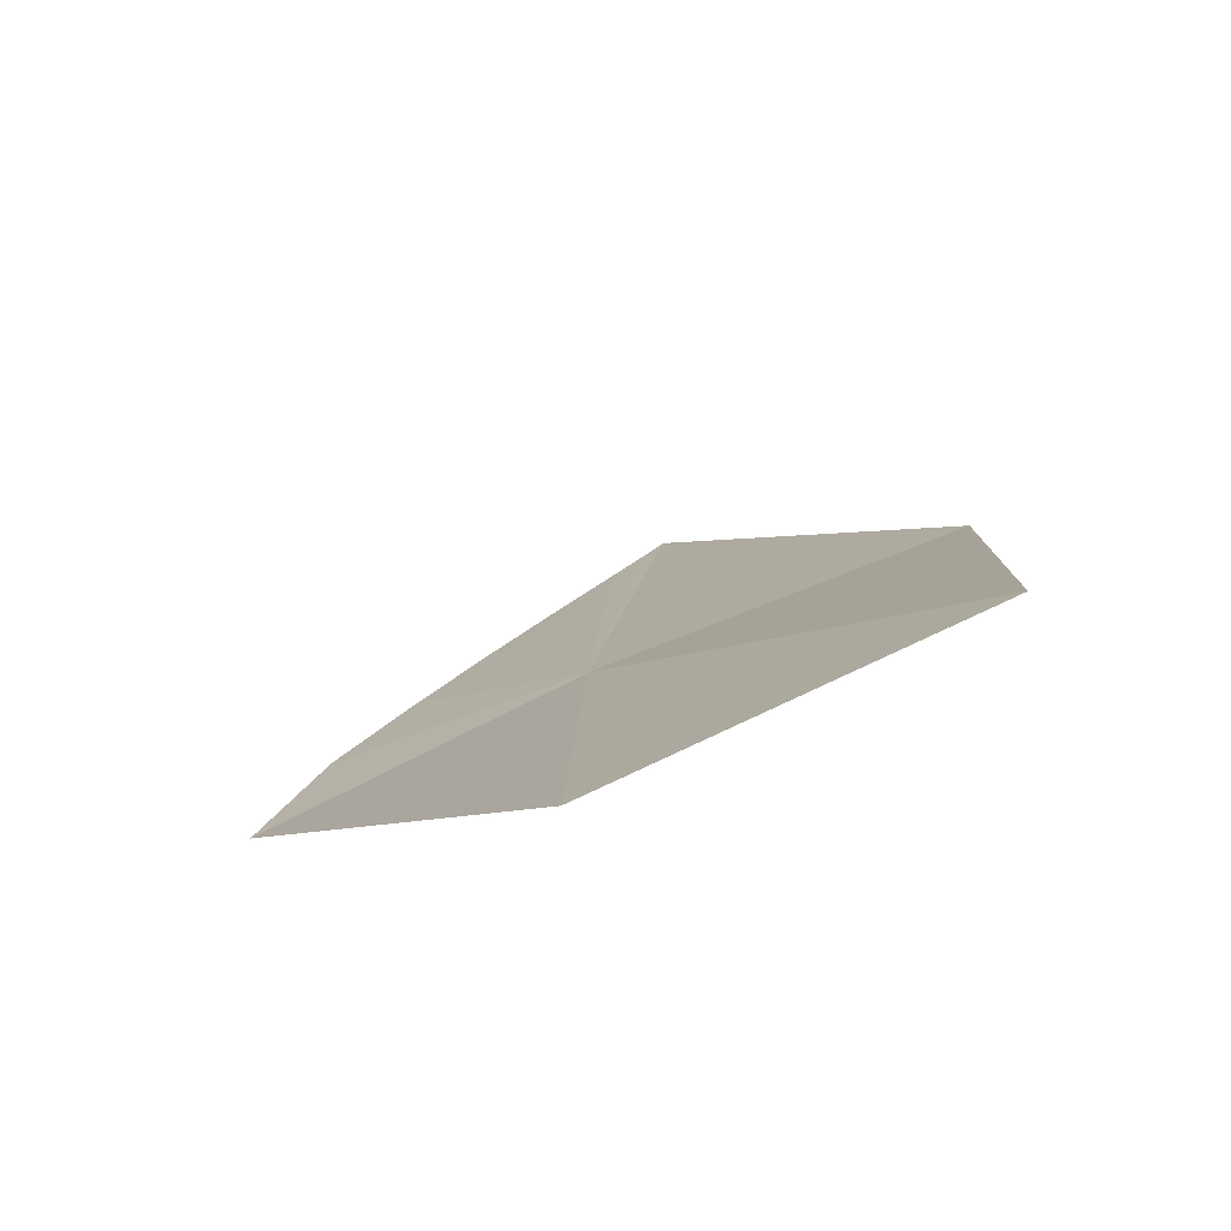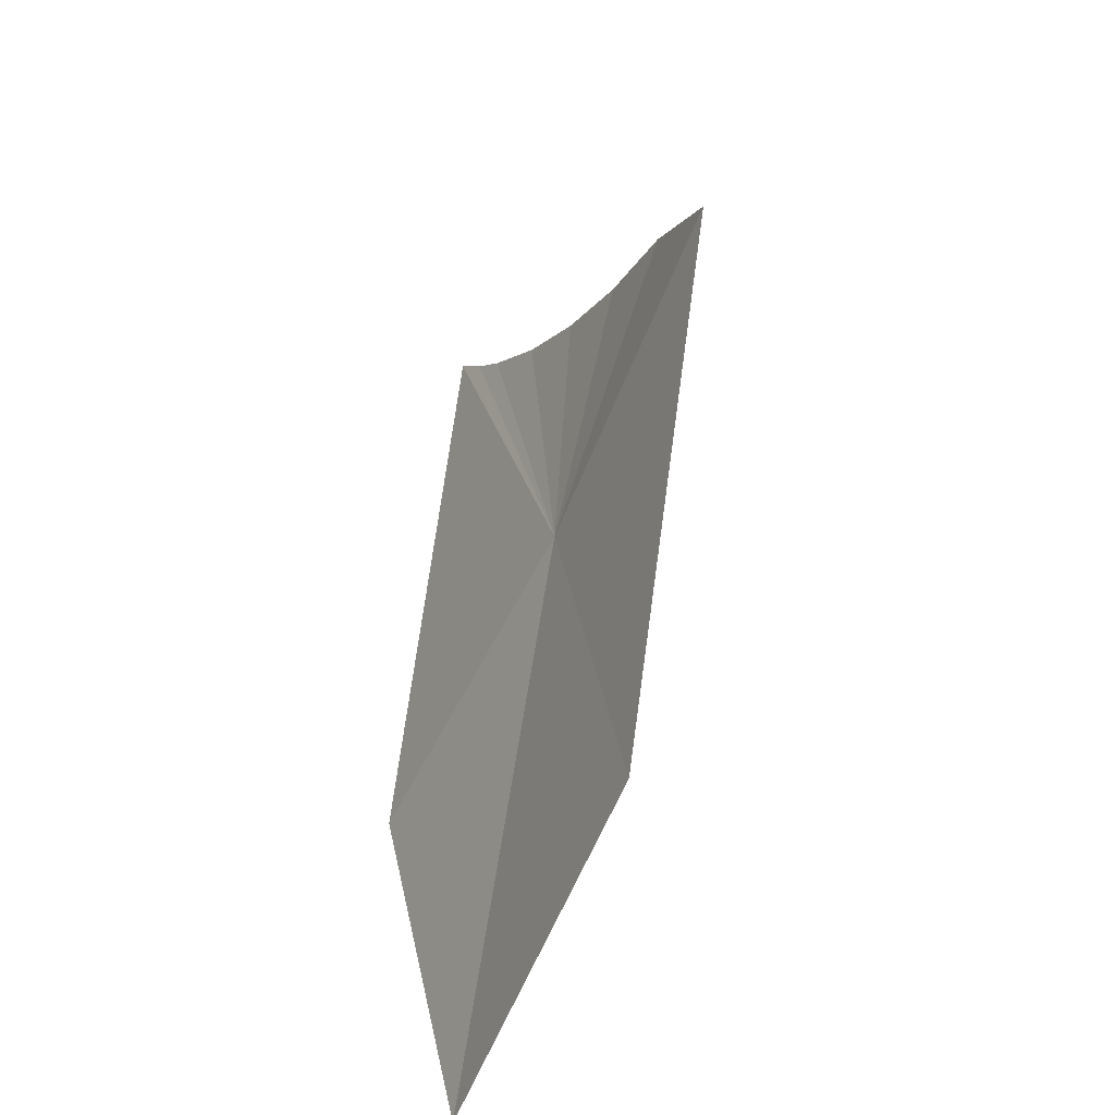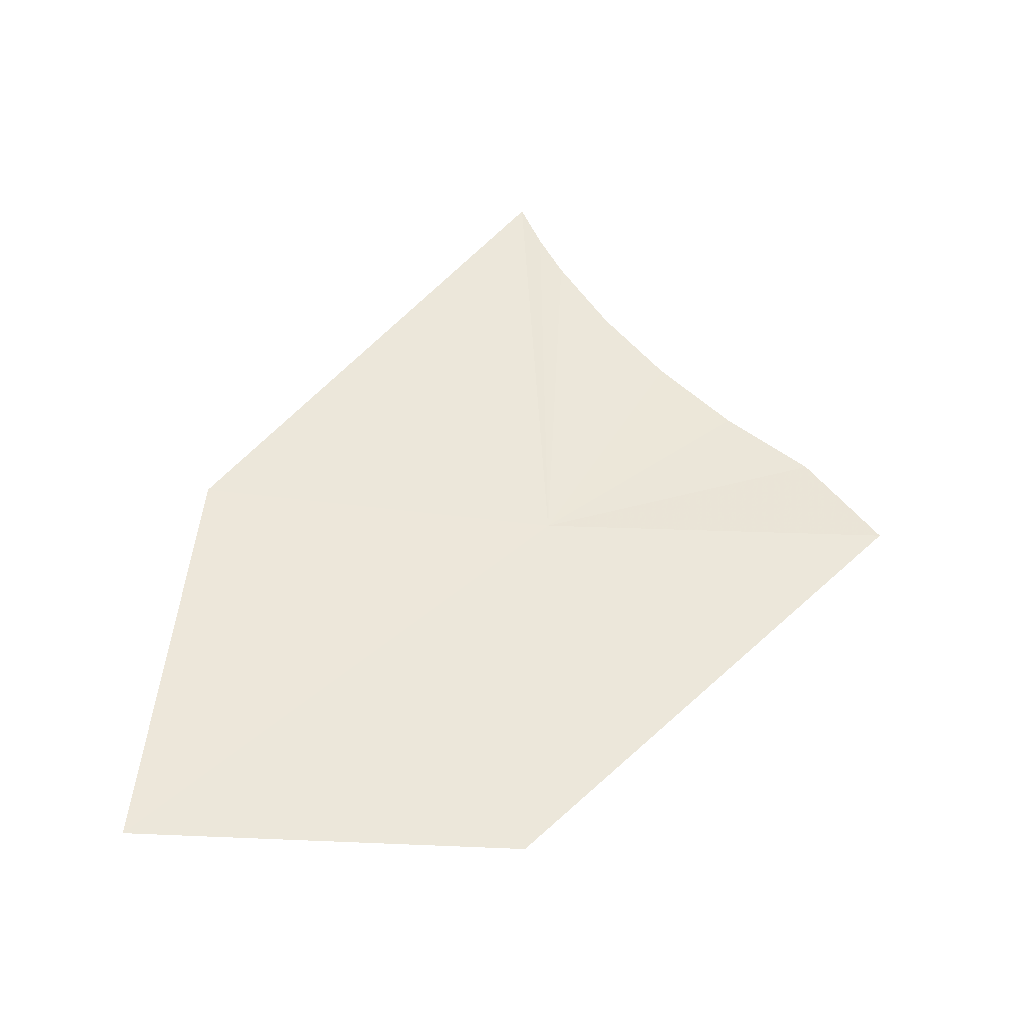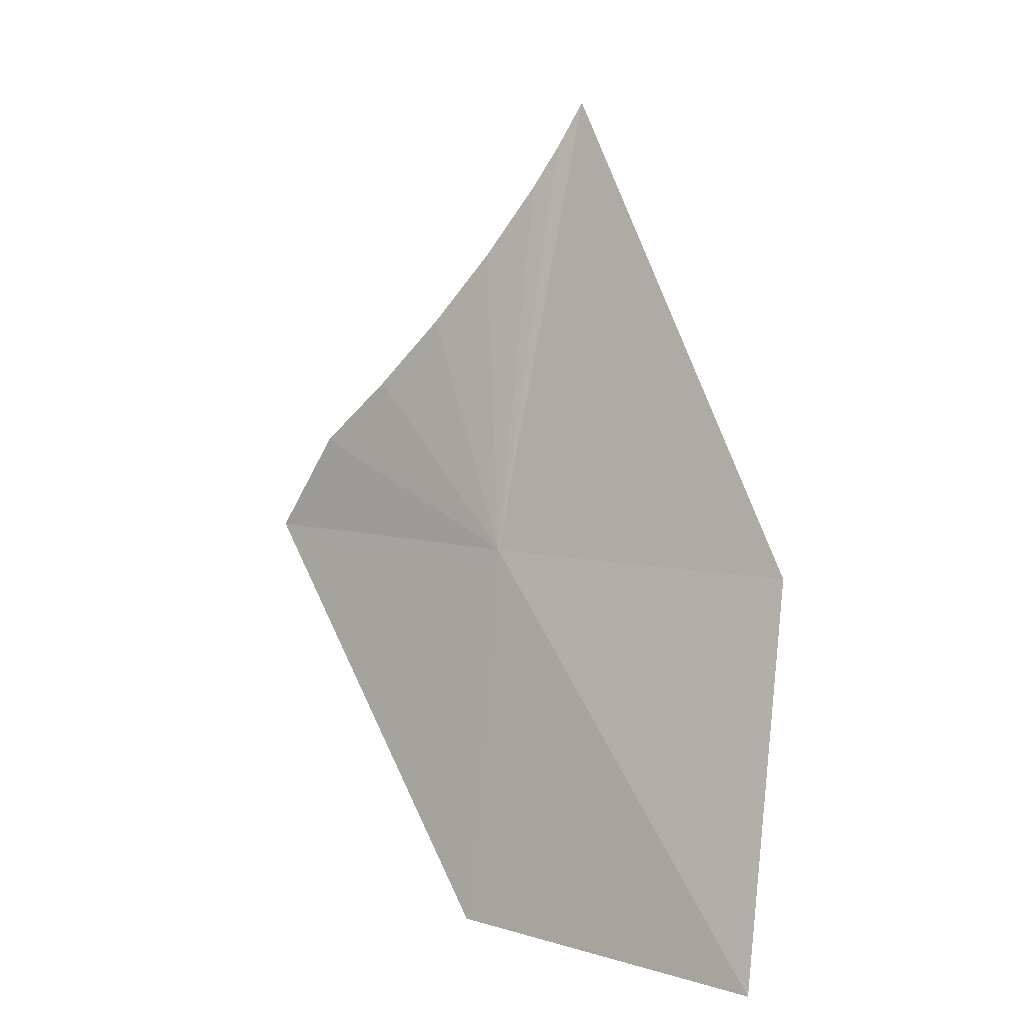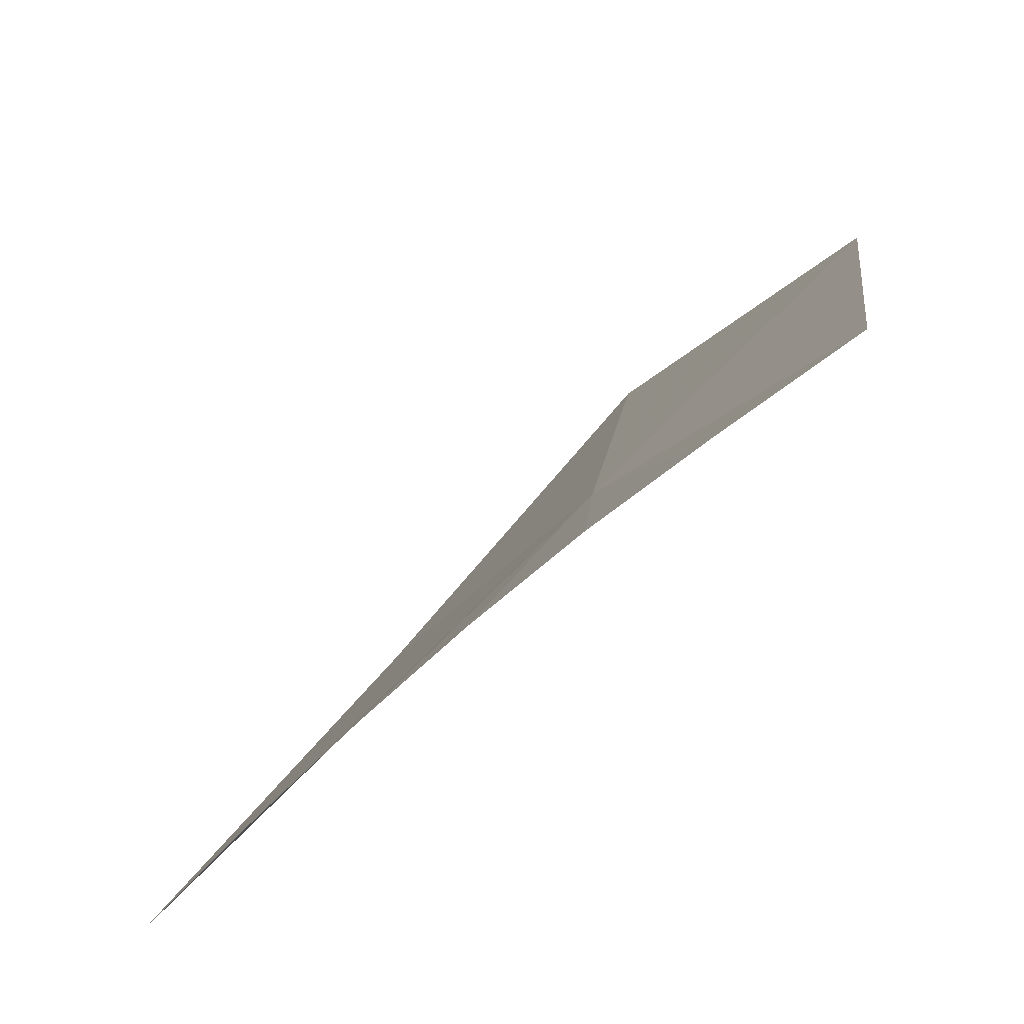
<metadata>
{"format":"obj","ext":"obj","renderer":"f3d","projection":"perspective","resolution":1024,"background":"white","views":[{"elev":-66.1,"azim":73.9,"up":"+Y"},{"elev":-67.1,"azim":-67.2,"up":"+Y"},{"elev":-52.8,"azim":-136.7,"up":"+Y"},{"elev":6.7,"azim":88.0,"up":"+Y"},{"elev":34.6,"azim":-135.0,"up":"+Z"}]}
</metadata>
<code>
v 84.98 177.6 25.68
v 84.55 181.7 24.91
v 86.86 177.6 23.38
v 87.69 174.4 23.75
v 85.57 174.4 25.99
v 84.5 181.3 25.12
v 84.43 180.9 25.34
v 84.25 180.3 25.77
v 84 179.7 26.25
v 83.67 179.1 26.76
v 83.27 178.5 27.3
v 82.93 177.6 27.77
f 1 3 2
f 1 5 4
f 1 2 6
f 1 6 7
f 1 7 8
f 1 8 9
f 1 9 10
f 1 10 11
f 1 11 12
f 1 12 5
f 1 4 3

</code>
